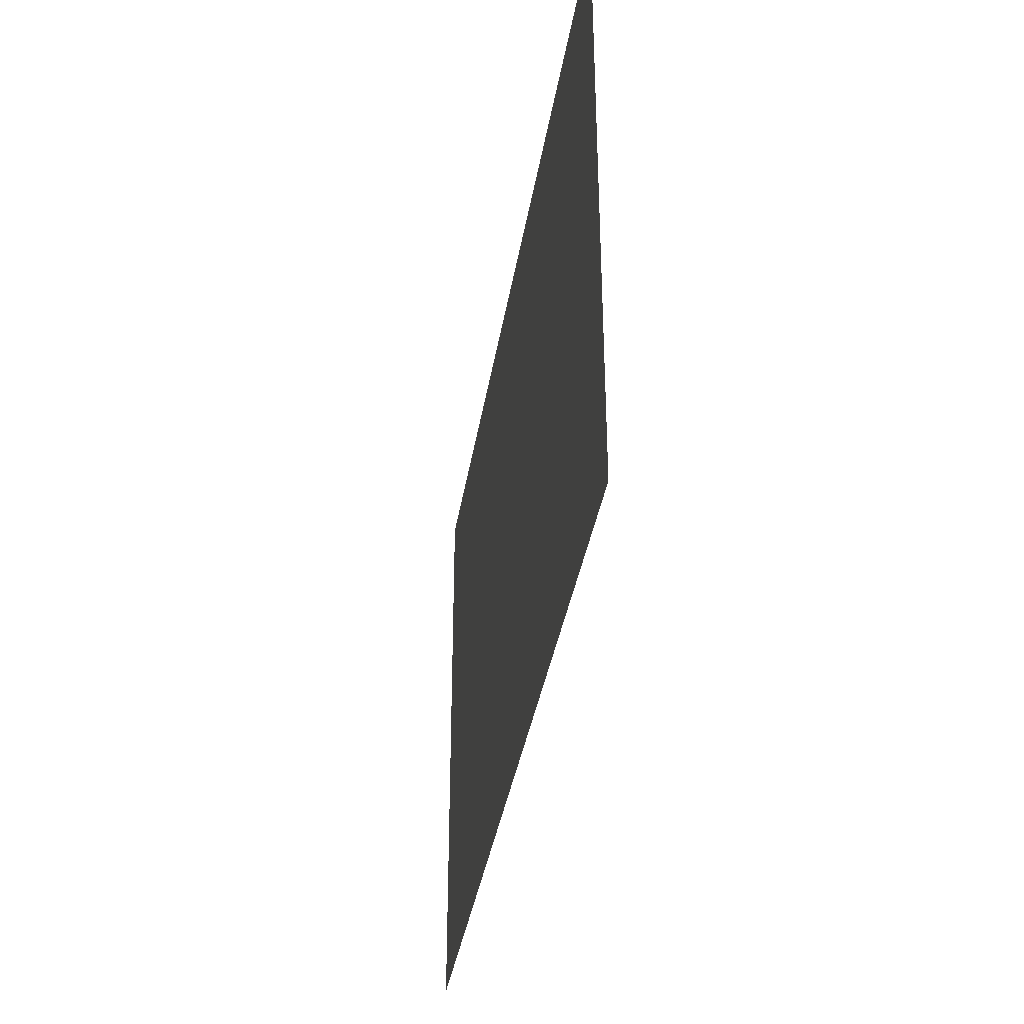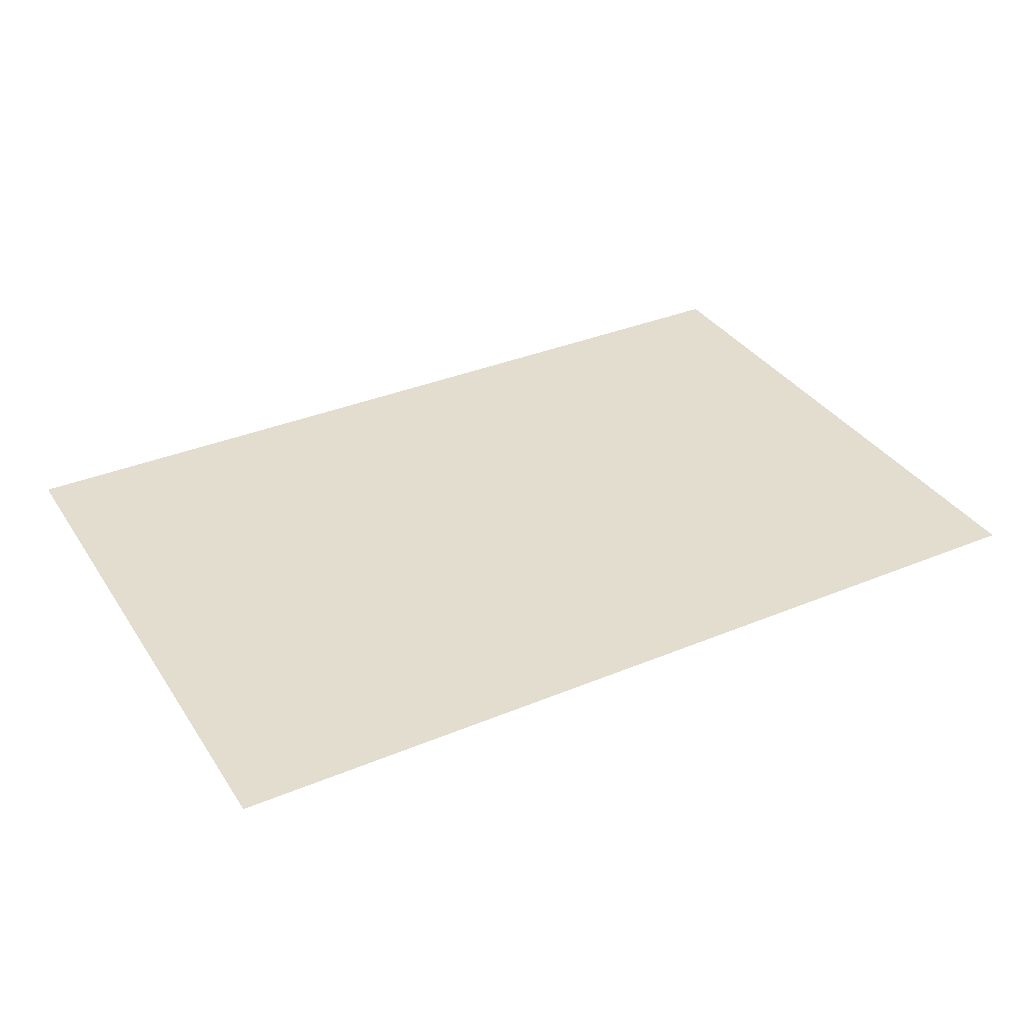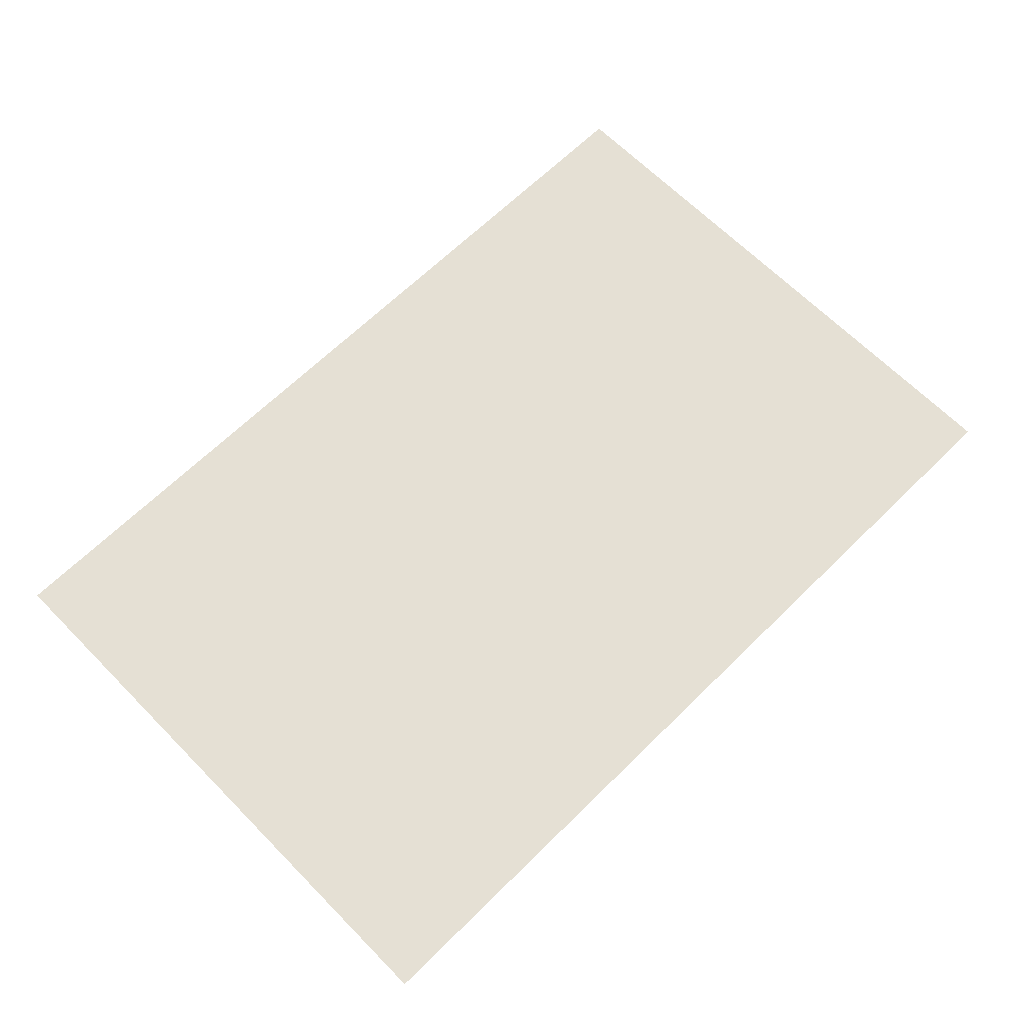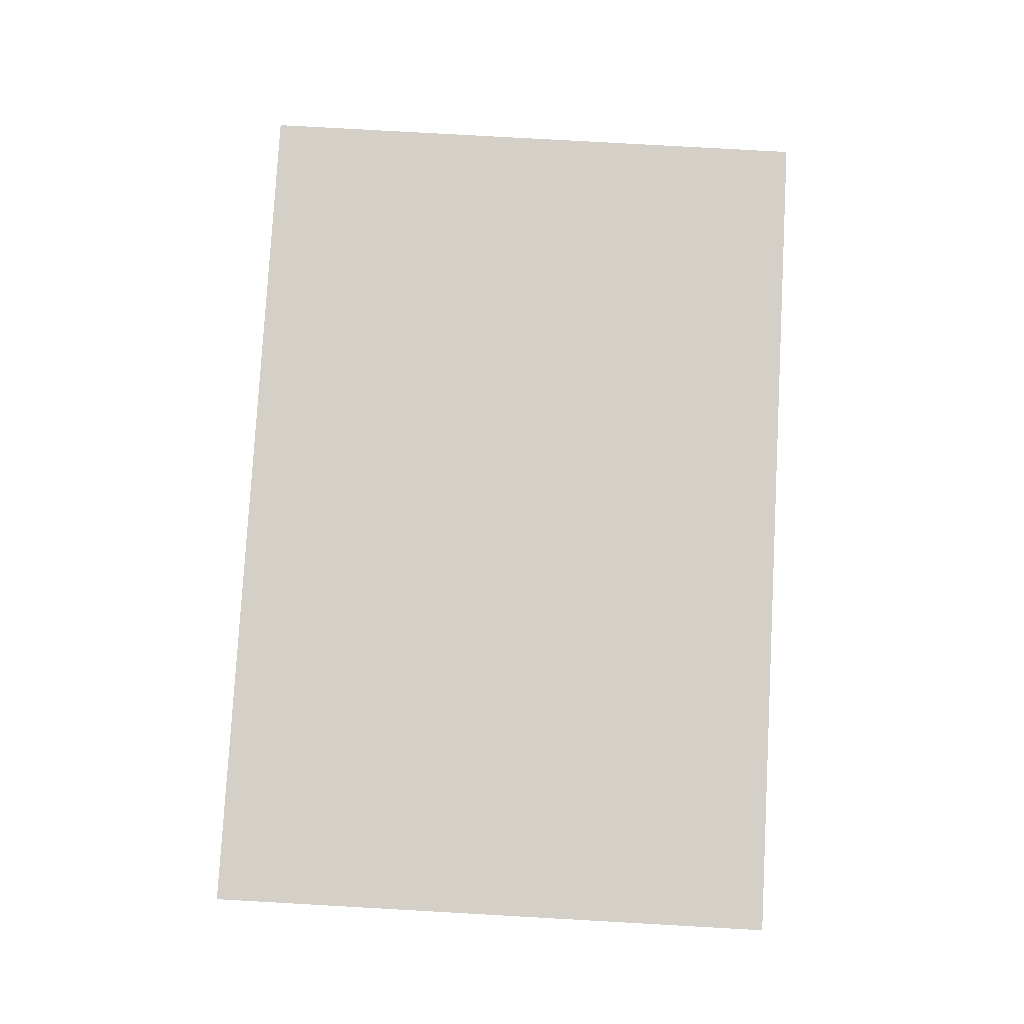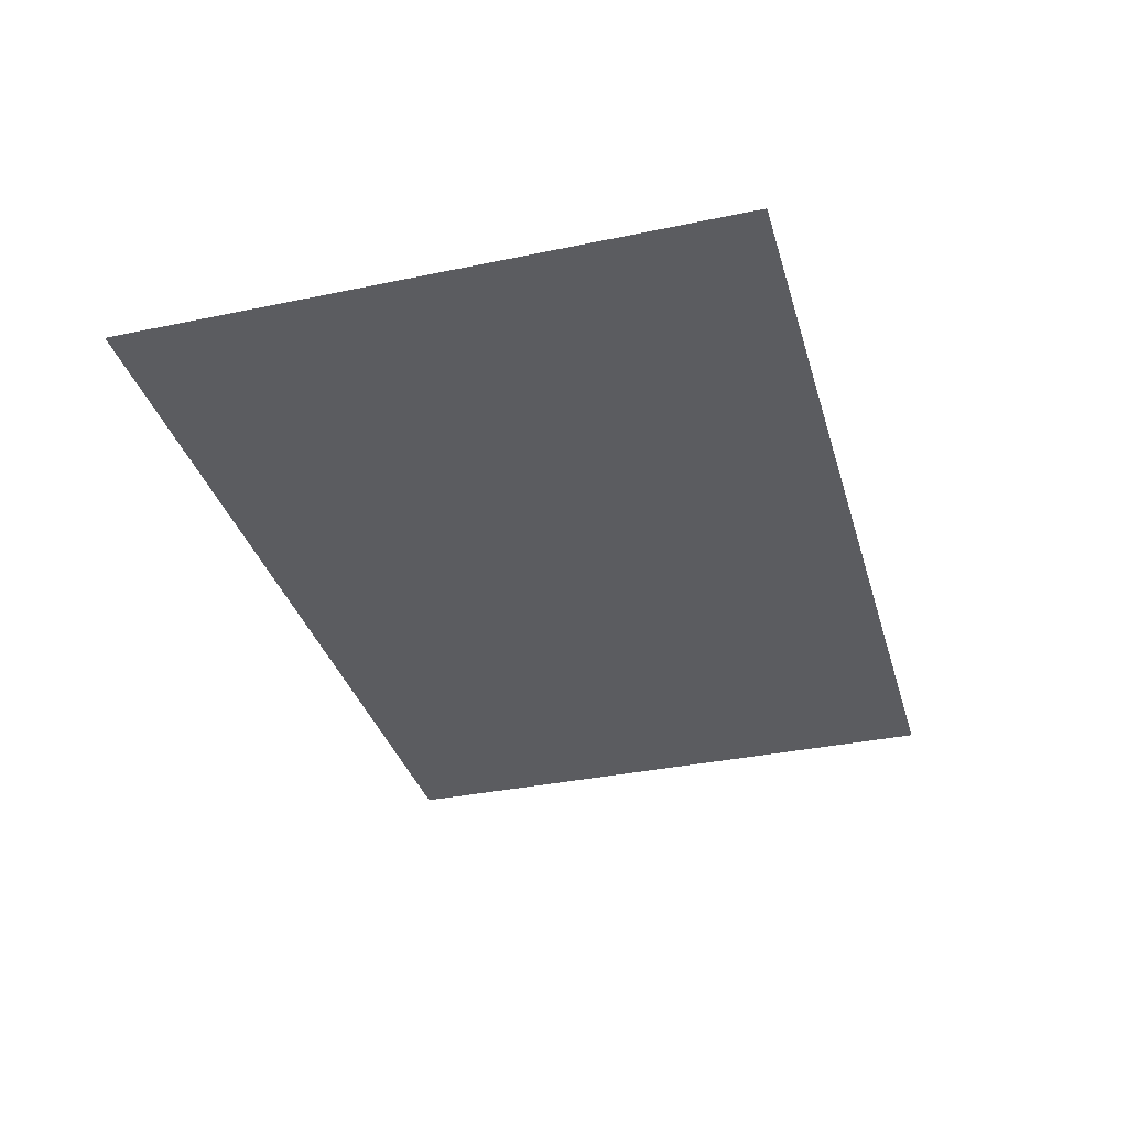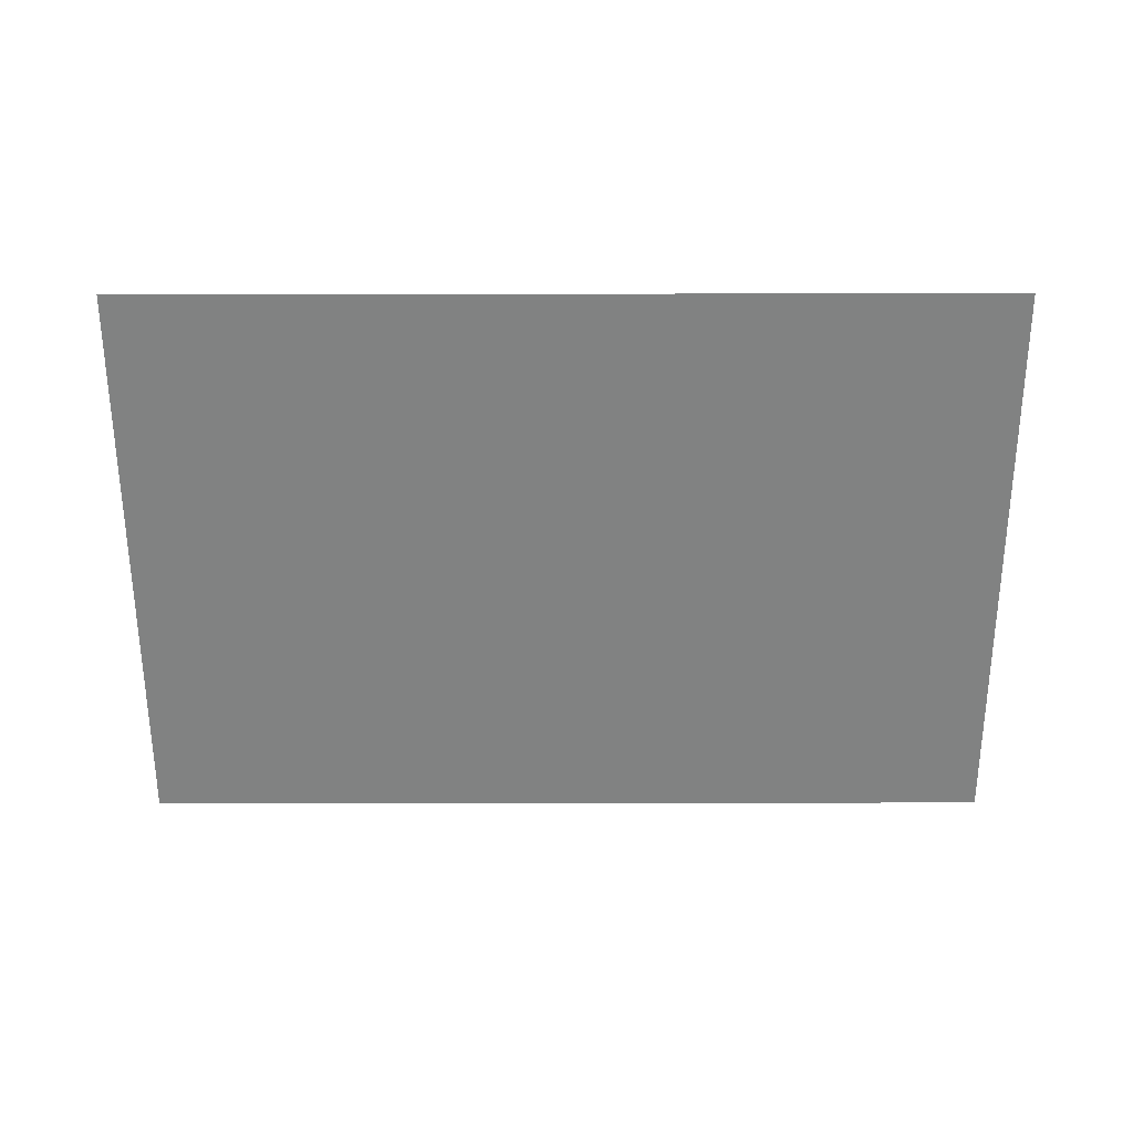
<metadata>
{"format":"obj","ext":"obj","renderer":"f3d","projection":"perspective","resolution":1024,"background":"white","views":[{"elev":-36.4,"azim":81.1,"up":"+Y"},{"elev":35.0,"azim":151.1,"up":"+Z"},{"elev":65.8,"azim":-44.6,"up":"+Z"},{"elev":79.9,"azim":93.2,"up":"+Z"},{"elev":-34.9,"azim":-74.4,"up":"+Z"},{"elev":-60.6,"azim":-179.9,"up":"+Z"}]}
</metadata>
<code>
v -34.56 -0.32 0
v -34.88 -0.32 0
v -34.88 0 0
v -34.56 0 0
v -34.88 -0.32 0
v -35.2 -0.32 0
v -35.2 0 0
v -34.88 0 0
v -35.2 -0.32 0
v -35.52 -0.32 0
v -35.52 0 0
v -35.2 0 0
v -34.56 -0.64 0
v -34.88 -0.64 0
v -34.88 -0.32 0
v -34.56 -0.32 0
v -34.88 -0.64 0
v -35.2 -0.64 0
v -35.2 -0.32 0
v -34.88 -0.32 0
v -35.2 -0.64 0
v -35.52 -0.64 0
v -35.52 -0.32 0
v -35.2 -0.32 0
g Town_mesh_0032
f 1 2 3 4
f 5 6 7 8
f 9 10 11 12
f 13 14 15 16
f 17 18 19 20
f 21 22 23 24

</code>
